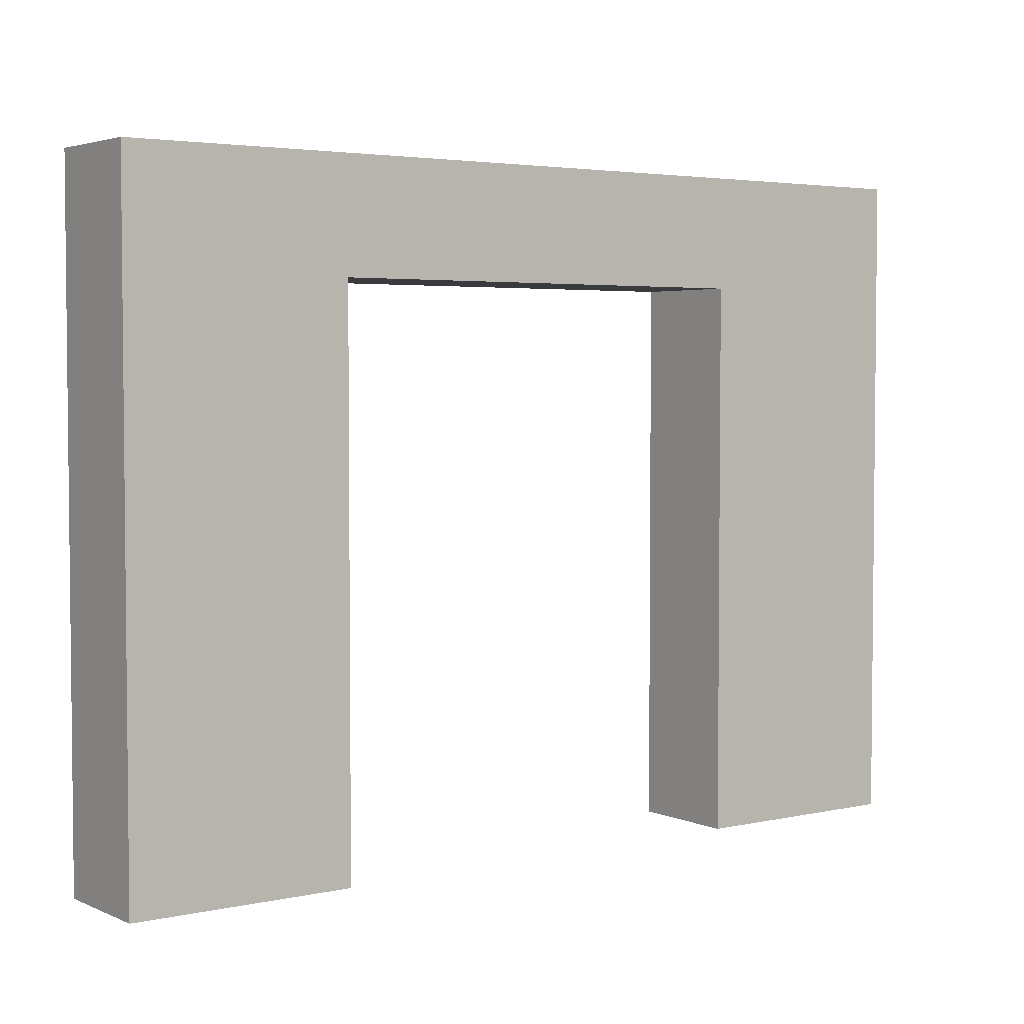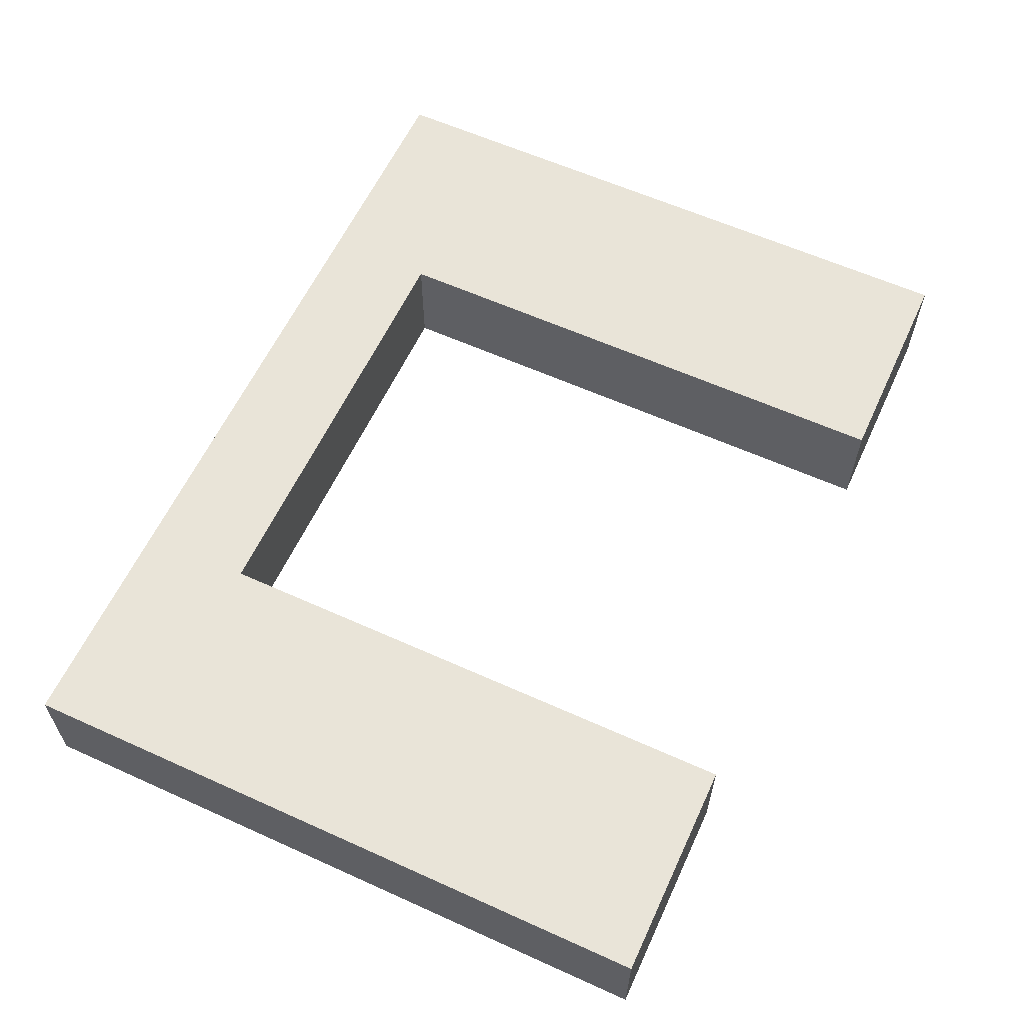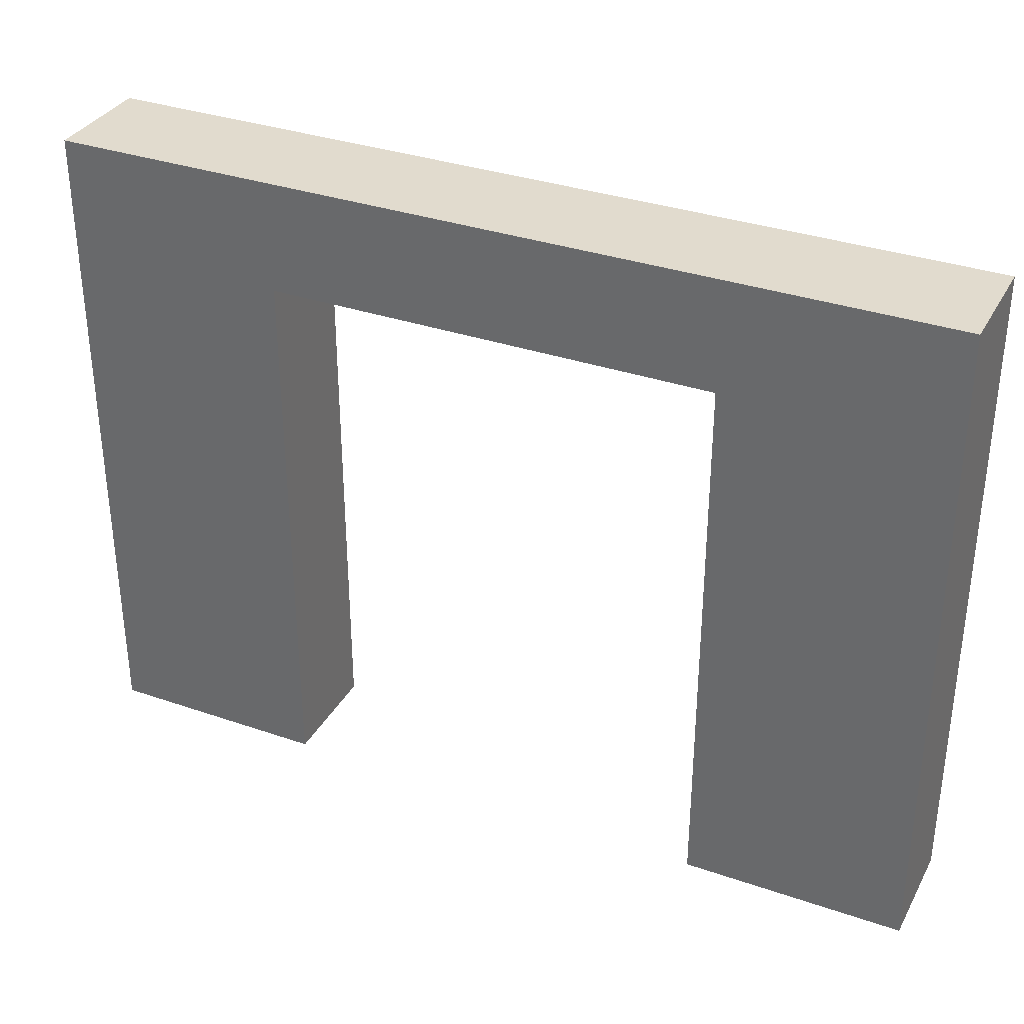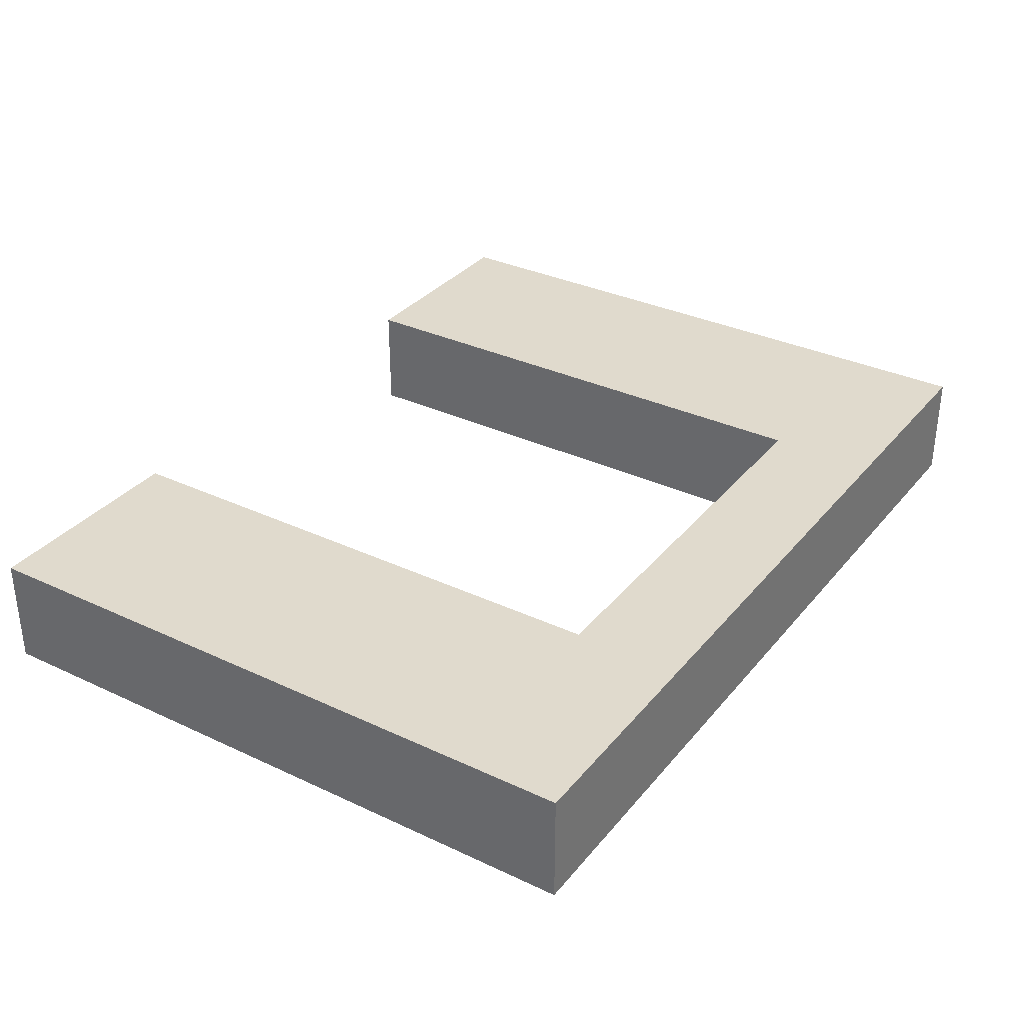
<metadata>
{"format":"obj","ext":"obj","renderer":"f3d","projection":"perspective","resolution":1024,"background":"white","views":[{"elev":3.6,"azim":-36.0,"up":"+Y"},{"elev":60.4,"azim":-65.2,"up":"+Z"},{"elev":33.9,"azim":25.1,"up":"+Y"},{"elev":33.1,"azim":122.9,"up":"+Z"}]}
</metadata>
<code>
g Wall_Corner-1
v -32 0 4
v -32 0 -4
v -32 1 4
v -32 1 3
v -32 2 4
v -32 2 3
v -32 2 -3
v -32 2 -4
v -32 4 -3
v -32 4 -4
v -32 7 4
v -32 7 3
v -32 8 4
v -32 8 3
v -32 17 4
v -32 17 3
v -32 18 4
v -32 18 3
v -32 23 4
v -32 23 3
v -32 24 4
v -32 24 3
v -32 33 4
v -32 33 3
v -32 34 4
v -32 34 3
v -32 39 4
v -32 39 3
v -32 40 4
v -32 40 3
v -32 48 4
v -32 48 -4
v 16 0 4
v 16 0 -4
v 16 1 4
v 16 1 3
v 16 2 4
v 16 2 3
v 16 2 -3
v 16 2 -4
v 16 4 -3
v 16 4 -4
v 16 7 4
v 16 7 3
v 16 8 4
v 16 8 3
v 16 17 4
v 16 17 3
v 16 18 4
v 16 18 3
v 16 23 4
v 16 23 3
v 16 24 4
v 16 24 3
v 16 33 4
v 16 33 3
v 16 34 4
v 16 34 3
v 16 39 4
v 16 39 3
v 16 40 4
v 16 40 3
v 16 40 -4
v -16 0 4
v -16 0 -4
v -16 1 4
v -16 1 3
v -16 2 -3
v -16 2 -4
v -16 4 -3
v -16 4 -4
v -16 7 4
v -16 7 3
v -16 8 4
v -16 8 3
v -16 9 4
v -16 9 3
v -16 13 4
v -16 13 3
v -16 16 4
v -16 16 3
v -16 17 4
v -16 17 3
v -16 23 4
v -16 23 3
v -16 24 4
v -16 24 3
v -16 25 4
v -16 25 3
v -16 29 4
v -16 29 3
v -16 32 4
v -16 32 3
v -16 33 4
v -16 33 3
v -16 39 4
v -16 39 3
v -16 40 4
v -16 40 3
v -16 40 -4
v 32 0 4
v 32 0 -4
v 32 1 4
v 32 1 3
v 32 2 -3
v 32 2 -4
v 32 4 -3
v 32 4 -4
v 32 7 4
v 32 7 3
v 32 8 4
v 32 8 3
v 32 9 4
v 32 9 3
v 32 13 4
v 32 13 3
v 32 16 4
v 32 16 3
v 32 17 4
v 32 17 3
v 32 23 4
v 32 23 3
v 32 24 4
v 32 24 3
v 32 25 4
v 32 25 3
v 32 29 4
v 32 29 3
v 32 32 4
v 32 32 3
v 32 33 4
v 32 33 3
v 32 39 4
v 32 39 3
v 32 40 4
v 32 40 3
v 32 41 4
v 32 41 3
v 32 45 4
v 32 45 3
v 32 48 4
v 32 48 3
v 32 48 -4
v -32 0 4
v -32 1 4
v -32 2 4
v -32 7 4
v -32 8 4
v -32 17 4
v -32 18 4
v -32 23 4
v -32 24 4
v -32 33 4
v -32 34 4
v -32 39 4
v -32 40 4
v -32 48 4
v -31 7 4
v -31 8 4
v -31 9 4
v -31 12 4
v -31 16 4
v -31 23 4
v -31 24 4
v -31 25 4
v -31 28 4
v -31 32 4
v -31 39 4
v -31 40 4
v -31 41 4
v -31 44 4
v -31 48 4
v -30 12 4
v -30 15 4
v -30 28 4
v -30 31 4
v -30 44 4
v -30 47 4
v -25 2 4
v -25 5 4
v -25 18 4
v -25 21 4
v -25 34 4
v -25 37 4
v -24 1 4
v -24 5 4
v -24 8 4
v -24 9 4
v -24 10 4
v -24 17 4
v -24 21 4
v -24 24 4
v -24 25 4
v -24 26 4
v -24 33 4
v -24 37 4
v -24 40 4
v -24 41 4
v -24 42 4
v -23 1 4
v -23 4 4
v -23 8 4
v -23 15 4
v -23 16 4
v -23 17 4
v -23 20 4
v -23 24 4
v -23 31 4
v -23 32 4
v -23 33 4
v -23 36 4
v -23 40 4
v -23 47 4
v -23 48 4
v -22 4 4
v -22 7 4
v -22 20 4
v -22 23 4
v -22 36 4
v -22 39 4
v -17 10 4
v -17 13 4
v -17 26 4
v -17 29 4
v -17 42 4
v -17 45 4
v -16 0 4
v -16 1 4
v -16 7 4
v -16 8 4
v -16 9 4
v -16 13 4
v -16 16 4
v -16 17 4
v -16 23 4
v -16 24 4
v -16 25 4
v -16 29 4
v -16 32 4
v -16 33 4
v -16 39 4
v -16 40 4
v -16 41 4
v -16 45 4
v -16 48 4
v -15 41 4
v -15 44 4
v -15 48 4
v -14 44 4
v -14 47 4
v -8 41 4
v -8 42 4
v -7 47 4
v -7 48 4
v -1 42 4
v -1 45 4
v 0 41 4
v 0 45 4
v 0 48 4
v 1 41 4
v 1 44 4
v 1 48 4
v 2 44 4
v 2 47 4
v 8 41 4
v 8 42 4
v 9 47 4
v 9 48 4
v 15 42 4
v 15 45 4
v 16 0 4
v 16 1 4
v 16 2 4
v 16 7 4
v 16 8 4
v 16 17 4
v 16 18 4
v 16 23 4
v 16 24 4
v 16 33 4
v 16 34 4
v 16 39 4
v 16 40 4
v 16 41 4
v 16 45 4
v 16 48 4
v 17 7 4
v 17 8 4
v 17 9 4
v 17 12 4
v 17 16 4
v 17 23 4
v 17 24 4
v 17 25 4
v 17 28 4
v 17 32 4
v 17 39 4
v 17 40 4
v 17 41 4
v 17 44 4
v 17 48 4
v 18 12 4
v 18 15 4
v 18 28 4
v 18 31 4
v 18 44 4
v 18 47 4
v 23 2 4
v 23 5 4
v 23 18 4
v 23 21 4
v 23 34 4
v 23 37 4
v 24 1 4
v 24 5 4
v 24 8 4
v 24 9 4
v 24 10 4
v 24 17 4
v 24 21 4
v 24 24 4
v 24 25 4
v 24 26 4
v 24 33 4
v 24 37 4
v 24 40 4
v 24 41 4
v 24 42 4
v 25 1 4
v 25 4 4
v 25 8 4
v 25 15 4
v 25 16 4
v 25 17 4
v 25 20 4
v 25 24 4
v 25 31 4
v 25 32 4
v 25 33 4
v 25 36 4
v 25 40 4
v 25 47 4
v 25 48 4
v 26 4 4
v 26 7 4
v 26 20 4
v 26 23 4
v 26 36 4
v 26 39 4
v 31 10 4
v 31 13 4
v 31 26 4
v 31 29 4
v 31 42 4
v 31 45 4
v 32 0 4
v 32 1 4
v 32 7 4
v 32 8 4
v 32 9 4
v 32 13 4
v 32 16 4
v 32 17 4
v 32 23 4
v 32 24 4
v 32 25 4
v 32 29 4
v 32 32 4
v 32 33 4
v 32 39 4
v 32 40 4
v 32 41 4
v 32 45 4
v 32 48 4
v -32 0 -4
v -32 2 -4
v -32 4 -4
v -32 48 -4
v -25 2 -4
v -25 4 -4
v -23 2 -4
v -23 4 -4
v -17 2 -4
v -17 4 -4
v -16 0 -4
v -16 2 -4
v -16 4 -4
v -16 40 -4
v 16 0 -4
v 16 2 -4
v 16 4 -4
v 16 40 -4
v 23 2 -4
v 23 4 -4
v 25 2 -4
v 25 4 -4
v 31 2 -4
v 31 4 -4
v 32 0 -4
v 32 2 -4
v 32 4 -4
v 32 48 -4
v -32 0 4
v -16 0 4
v 16 0 4
v 32 0 4
v -32 0 -4
v -16 0 -4
v 16 0 -4
v 32 0 -4
v -16 40 4
v 16 40 4
v -16 40 3
v 16 40 3
v -16 40 -4
v 16 40 -4
v -32 48 4
v -31 48 4
v -23 48 4
v -16 48 4
v -15 48 4
v -7 48 4
v 0 48 4
v 1 48 4
v 9 48 4
v 16 48 4
v 17 48 4
v 25 48 4
v 32 48 4
v -31 48 3
v -23 48 3
v -16 48 3
v -15 48 3
v -7 48 3
v 0 48 3
v 1 48 3
v 9 48 3
v 16 48 3
v 17 48 3
v 25 48 3
v 32 48 3
v -32 48 -4
v 32 48 -4
f 3 2 1
f 4 2 3
f 5 4 3
f 6 2 4
f 6 4 5
f 7 2 6
f 8 2 7
f 9 7 6
f 9 8 7
f 10 8 9
f 11 6 5
f 12 9 6
f 12 6 11
f 12 10 9
f 13 12 11
f 14 10 12
f 14 12 13
f 15 14 13
f 16 10 14
f 16 14 15
f 17 16 15
f 18 10 16
f 18 16 17
f 19 18 17
f 20 10 18
f 20 18 19
f 21 20 19
f 22 10 20
f 22 20 21
f 23 22 21
f 24 10 22
f 24 22 23
f 25 24 23
f 26 10 24
f 26 24 25
f 27 26 25
f 28 10 26
f 28 26 27
f 29 28 27
f 30 10 28
f 30 28 29
f 31 30 29
f 32 10 30
f 32 30 31
f 35 34 33
f 36 34 35
f 37 36 35
f 38 34 36
f 38 36 37
f 39 34 38
f 40 34 39
f 41 39 38
f 41 40 39
f 42 40 41
f 43 38 37
f 44 41 38
f 44 38 43
f 44 42 41
f 45 44 43
f 46 42 44
f 46 44 45
f 47 46 45
f 48 42 46
f 48 46 47
f 49 48 47
f 50 42 48
f 50 48 49
f 51 50 49
f 52 42 50
f 52 50 51
f 53 52 51
f 54 42 52
f 54 52 53
f 55 54 53
f 56 42 54
f 56 54 55
f 57 56 55
f 58 42 56
f 58 56 57
f 59 58 57
f 60 42 58
f 60 58 59
f 61 60 59
f 62 42 60
f 62 60 61
f 63 42 62
f 64 65 66
f 66 65 67
f 67 65 68
f 68 65 69
f 67 68 70
f 68 69 70
f 70 69 71
f 66 67 72
f 67 70 73
f 72 67 73
f 70 71 73
f 72 73 74
f 73 71 75
f 74 73 75
f 74 75 76
f 75 71 77
f 76 75 77
f 76 77 78
f 77 71 79
f 78 77 79
f 78 79 80
f 79 71 81
f 80 79 81
f 80 81 82
f 81 71 83
f 82 81 83
f 82 83 84
f 83 71 85
f 84 83 85
f 84 85 86
f 85 71 87
f 86 85 87
f 86 87 88
f 87 71 89
f 88 87 89
f 88 89 90
f 89 71 91
f 90 89 91
f 90 91 92
f 91 71 93
f 92 91 93
f 92 93 94
f 93 71 95
f 94 93 95
f 94 95 96
f 95 71 97
f 96 95 97
f 96 97 98
f 97 71 99
f 98 97 99
f 99 71 100
f 101 102 103
f 103 102 104
f 104 102 105
f 105 102 106
f 104 105 107
f 105 106 107
f 107 106 108
f 103 104 109
f 104 107 110
f 109 104 110
f 107 108 110
f 109 110 111
f 110 108 112
f 111 110 112
f 111 112 113
f 112 108 114
f 113 112 114
f 113 114 115
f 114 108 116
f 115 114 116
f 115 116 117
f 116 108 118
f 117 116 118
f 117 118 119
f 118 108 120
f 119 118 120
f 119 120 121
f 120 108 122
f 121 120 122
f 121 122 123
f 122 108 124
f 123 122 124
f 123 124 125
f 124 108 126
f 125 124 126
f 125 126 127
f 126 108 128
f 127 126 128
f 127 128 129
f 128 108 130
f 129 128 130
f 129 130 131
f 130 108 132
f 131 130 132
f 131 132 133
f 132 108 134
f 133 132 134
f 133 134 135
f 134 108 136
f 135 134 136
f 135 136 137
f 136 108 138
f 137 136 138
f 137 138 139
f 138 108 140
f 139 138 140
f 139 140 141
f 140 108 142
f 141 140 142
f 142 108 143
f 158 147 146
f 158 148 147
f 159 149 148
f 159 148 158
f 160 149 159
f 161 149 160
f 162 149 161
f 163 151 150
f 163 152 151
f 164 153 152
f 164 152 163
f 165 153 164
f 166 153 165
f 167 153 166
f 168 156 155
f 168 155 154
f 169 157 156
f 169 156 168
f 170 157 169
f 171 157 170
f 172 157 171
f 173 162 161
f 173 161 160
f 174 162 173
f 175 167 166
f 175 166 165
f 176 167 175
f 177 172 171
f 177 171 170
f 178 172 177
f 179 146 145
f 179 158 146
f 179 159 158
f 180 159 179
f 181 150 149
f 181 163 150
f 181 164 163
f 182 164 181
f 183 168 154
f 183 154 153
f 183 169 168
f 184 169 183
f 185 145 144
f 185 180 179
f 185 179 145
f 186 159 180
f 186 180 185
f 187 160 159
f 187 159 186
f 188 174 173
f 188 160 187
f 188 173 160
f 189 174 188
f 190 149 162
f 190 182 181
f 190 181 149
f 191 164 182
f 191 182 190
f 192 165 164
f 192 164 191
f 193 176 175
f 193 165 192
f 193 175 165
f 194 176 193
f 195 153 167
f 195 184 183
f 195 183 153
f 196 169 184
f 196 184 195
f 197 170 169
f 197 169 196
f 198 178 177
f 198 170 197
f 198 177 170
f 199 178 198
f 200 185 144
f 200 186 185
f 200 187 186
f 200 188 187
f 201 188 200
f 202 188 201
f 203 174 189
f 203 162 174
f 204 190 162
f 204 162 203
f 204 192 191
f 204 193 192
f 204 191 190
f 205 193 204
f 206 193 205
f 207 193 206
f 208 176 194
f 208 167 176
f 209 195 167
f 209 167 208
f 209 197 196
f 209 196 195
f 209 198 197
f 210 198 209
f 211 198 210
f 212 198 211
f 213 172 178
f 213 178 199
f 214 172 213
f 215 202 201
f 215 201 200
f 216 202 215
f 217 206 205
f 217 207 206
f 218 207 217
f 219 212 211
f 219 211 210
f 220 212 219
f 221 203 189
f 221 189 188
f 221 204 203
f 222 204 221
f 223 208 194
f 223 194 193
f 223 209 208
f 224 209 223
f 225 214 213
f 225 199 198
f 225 213 199
f 226 214 225
f 227 200 144
f 228 216 215
f 228 200 227
f 228 215 200
f 229 202 216
f 229 216 228
f 230 188 202
f 230 202 229
f 231 222 221
f 231 188 230
f 231 221 188
f 232 204 222
f 232 222 231
f 233 205 204
f 233 204 232
f 234 218 217
f 234 205 233
f 234 217 205
f 235 207 218
f 235 218 234
f 236 193 207
f 236 207 235
f 237 224 223
f 237 193 236
f 237 223 193
f 238 209 224
f 238 224 237
f 239 210 209
f 239 209 238
f 240 220 219
f 240 210 239
f 240 219 210
f 241 212 220
f 241 220 240
f 242 198 212
f 242 212 241
f 243 226 225
f 243 198 242
f 243 225 198
f 244 214 226
f 244 226 243
f 245 214 244
f 246 245 244
f 246 244 243
f 246 243 242
f 247 245 246
f 248 245 247
f 249 247 246
f 249 248 247
f 250 248 249
f 251 246 242
f 251 249 246
f 251 250 249
f 252 250 251
f 253 248 250
f 253 250 252
f 254 248 253
f 255 252 251
f 255 253 252
f 255 254 253
f 256 254 255
f 257 251 242
f 257 255 251
f 257 256 255
f 258 254 256
f 258 256 257
f 259 254 258
f 260 257 242
f 260 258 257
f 260 259 258
f 261 259 260
f 262 259 261
f 263 261 260
f 263 262 261
f 264 262 263
f 265 260 242
f 265 263 260
f 265 264 263
f 266 264 265
f 267 262 264
f 267 264 266
f 268 262 267
f 269 266 265
f 269 267 266
f 269 268 267
f 270 268 269
f 283 265 242
f 284 269 265
f 284 270 269
f 284 265 283
f 285 268 270
f 285 270 284
f 286 268 285
f 287 274 273
f 287 275 274
f 288 276 275
f 288 275 287
f 289 276 288
f 290 276 289
f 291 276 290
f 292 278 277
f 292 279 278
f 293 280 279
f 293 279 292
f 294 280 293
f 295 280 294
f 296 280 295
f 297 282 281
f 297 283 282
f 298 284 283
f 298 283 297
f 298 286 285
f 298 285 284
f 299 286 298
f 300 286 299
f 301 286 300
f 302 291 290
f 302 290 289
f 303 291 302
f 304 296 295
f 304 295 294
f 305 296 304
f 306 301 300
f 306 300 299
f 307 301 306
f 308 273 272
f 308 287 273
f 308 288 287
f 309 288 308
f 310 277 276
f 310 292 277
f 310 293 292
f 311 293 310
f 312 297 281
f 312 281 280
f 312 298 297
f 313 298 312
f 314 272 271
f 314 309 308
f 314 308 272
f 315 288 309
f 315 309 314
f 316 289 288
f 316 288 315
f 317 303 302
f 317 289 316
f 317 302 289
f 318 303 317
f 319 276 291
f 319 311 310
f 319 310 276
f 320 293 311
f 320 311 319
f 321 294 293
f 321 293 320
f 322 305 304
f 322 294 321
f 322 304 294
f 323 305 322
f 324 280 296
f 324 313 312
f 324 312 280
f 325 298 313
f 325 313 324
f 326 299 298
f 326 298 325
f 327 307 306
f 327 299 326
f 327 306 299
f 328 307 327
f 329 316 315
f 329 314 271
f 329 315 314
f 329 317 316
f 330 317 329
f 331 317 330
f 332 291 303
f 332 303 318
f 333 319 291
f 333 291 332
f 333 320 319
f 333 321 320
f 333 322 321
f 334 322 333
f 335 322 334
f 336 322 335
f 337 305 323
f 337 296 305
f 338 324 296
f 338 296 337
f 338 326 325
f 338 327 326
f 338 325 324
f 339 327 338
f 340 327 339
f 341 327 340
f 342 301 307
f 342 307 328
f 343 301 342
f 344 331 330
f 344 330 329
f 345 331 344
f 346 335 334
f 346 336 335
f 347 336 346
f 348 341 340
f 348 340 339
f 349 341 348
f 350 332 318
f 350 318 317
f 350 333 332
f 351 333 350
f 352 337 323
f 352 323 322
f 352 338 337
f 353 338 352
f 354 328 327
f 354 343 342
f 354 342 328
f 355 343 354
f 356 329 271
f 357 345 344
f 357 329 356
f 357 344 329
f 358 331 345
f 358 345 357
f 359 317 331
f 359 331 358
f 360 351 350
f 360 317 359
f 360 350 317
f 361 333 351
f 361 351 360
f 362 334 333
f 362 333 361
f 363 347 346
f 363 334 362
f 363 346 334
f 364 336 347
f 364 347 363
f 365 322 336
f 365 336 364
f 366 353 352
f 366 322 365
f 366 352 322
f 367 338 353
f 367 353 366
f 368 339 338
f 368 338 367
f 369 349 348
f 369 339 368
f 369 348 339
f 370 341 349
f 370 349 369
f 371 327 341
f 371 341 370
f 372 355 354
f 372 327 371
f 372 354 327
f 373 343 355
f 373 355 372
f 374 343 373
f 375 376 379
f 376 377 379
f 377 378 380
f 379 377 380
f 375 379 381
f 379 380 381
f 380 378 382
f 381 380 382
f 375 381 383
f 381 382 383
f 382 378 384
f 383 382 384
f 375 383 385
f 383 384 386
f 385 383 386
f 384 378 387
f 386 384 387
f 387 378 388
f 388 378 392
f 390 391 393
f 389 390 393
f 391 392 394
f 393 391 394
f 389 393 395
f 393 394 395
f 394 392 396
f 395 394 396
f 389 395 397
f 395 396 397
f 396 392 398
f 397 396 398
f 389 397 399
f 397 398 400
f 399 397 400
f 398 392 401
f 400 398 401
f 392 378 402
f 401 392 402
f 407 404 403
f 408 404 407
f 409 406 405
f 410 406 409
f 413 412 411
f 414 412 413
f 415 414 413
f 416 414 415
f 417 418 430
f 418 419 430
f 419 420 431
f 430 419 431
f 420 421 432
f 431 420 432
f 421 422 433
f 432 421 433
f 422 423 434
f 433 422 434
f 423 424 435
f 434 423 435
f 424 425 436
f 435 424 436
f 425 426 437
f 436 425 437
f 426 427 438
f 437 426 438
f 427 428 439
f 438 427 439
f 428 429 440
f 439 428 440
f 440 429 441
f 438 439 442
f 437 438 442
f 440 441 442
f 439 440 442
f 436 437 442
f 435 436 442
f 434 435 442
f 433 434 442
f 432 433 442
f 431 432 442
f 430 431 442
f 417 430 442
f 442 441 443

</code>
